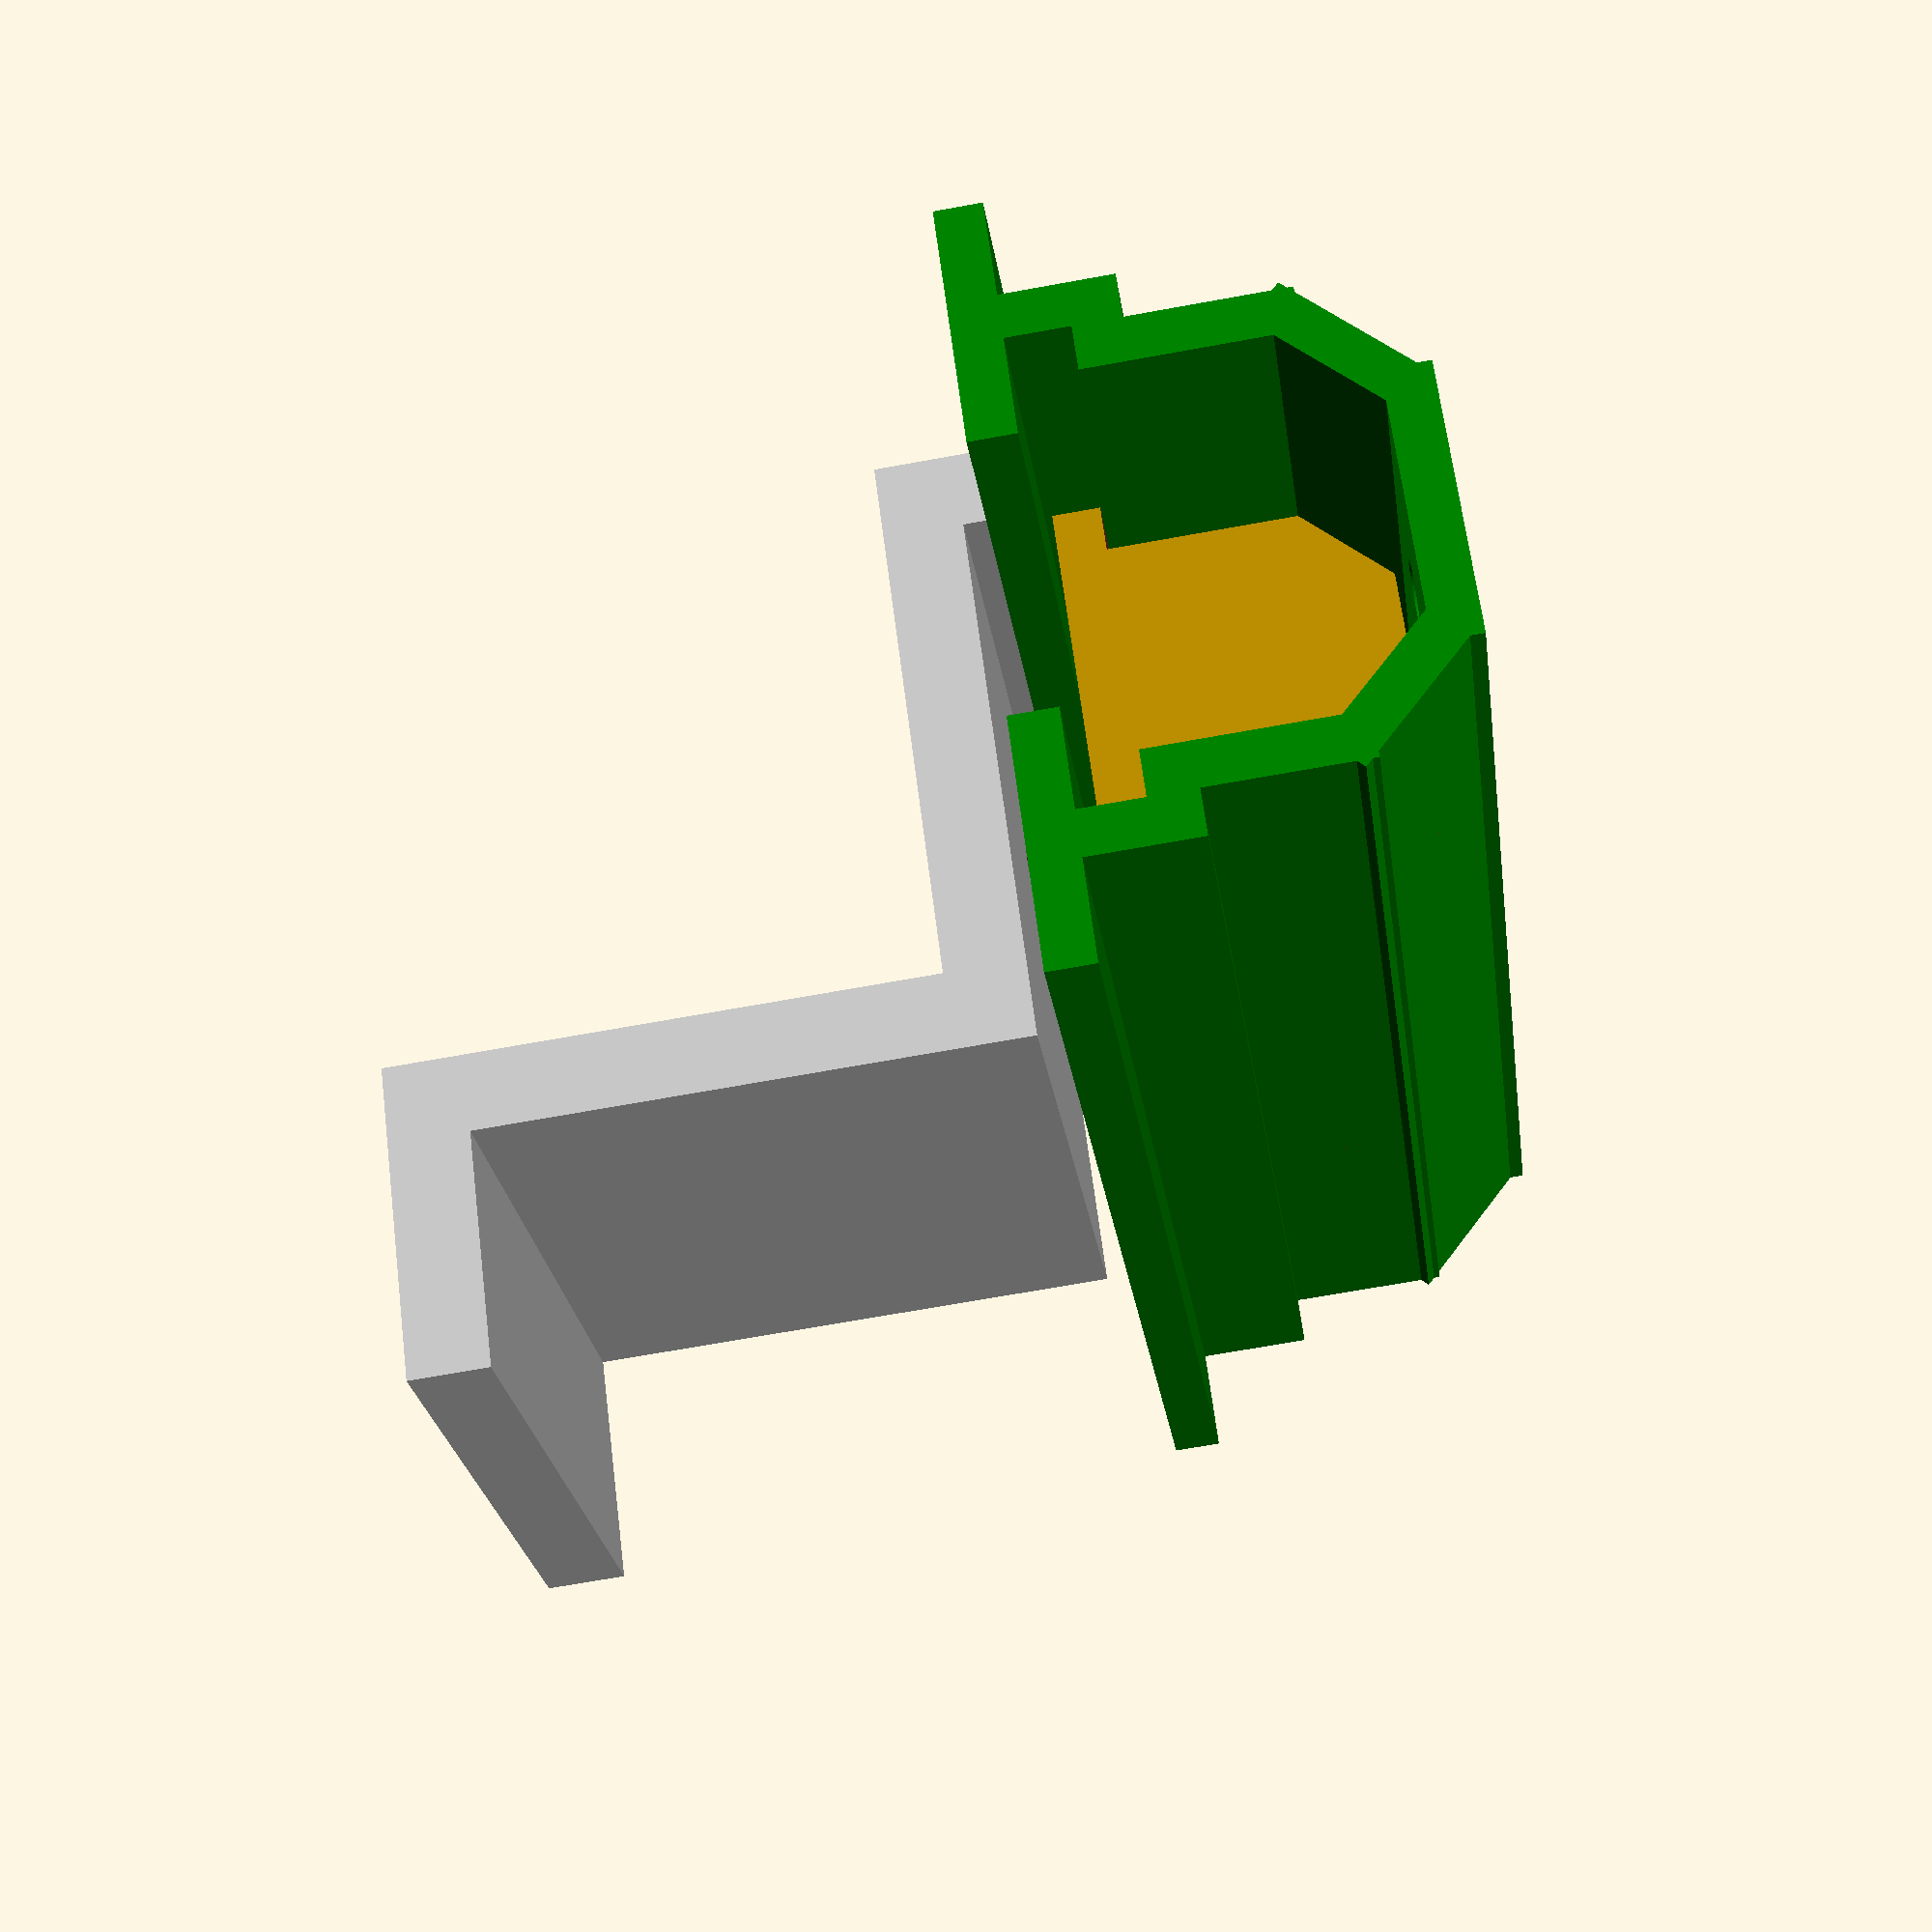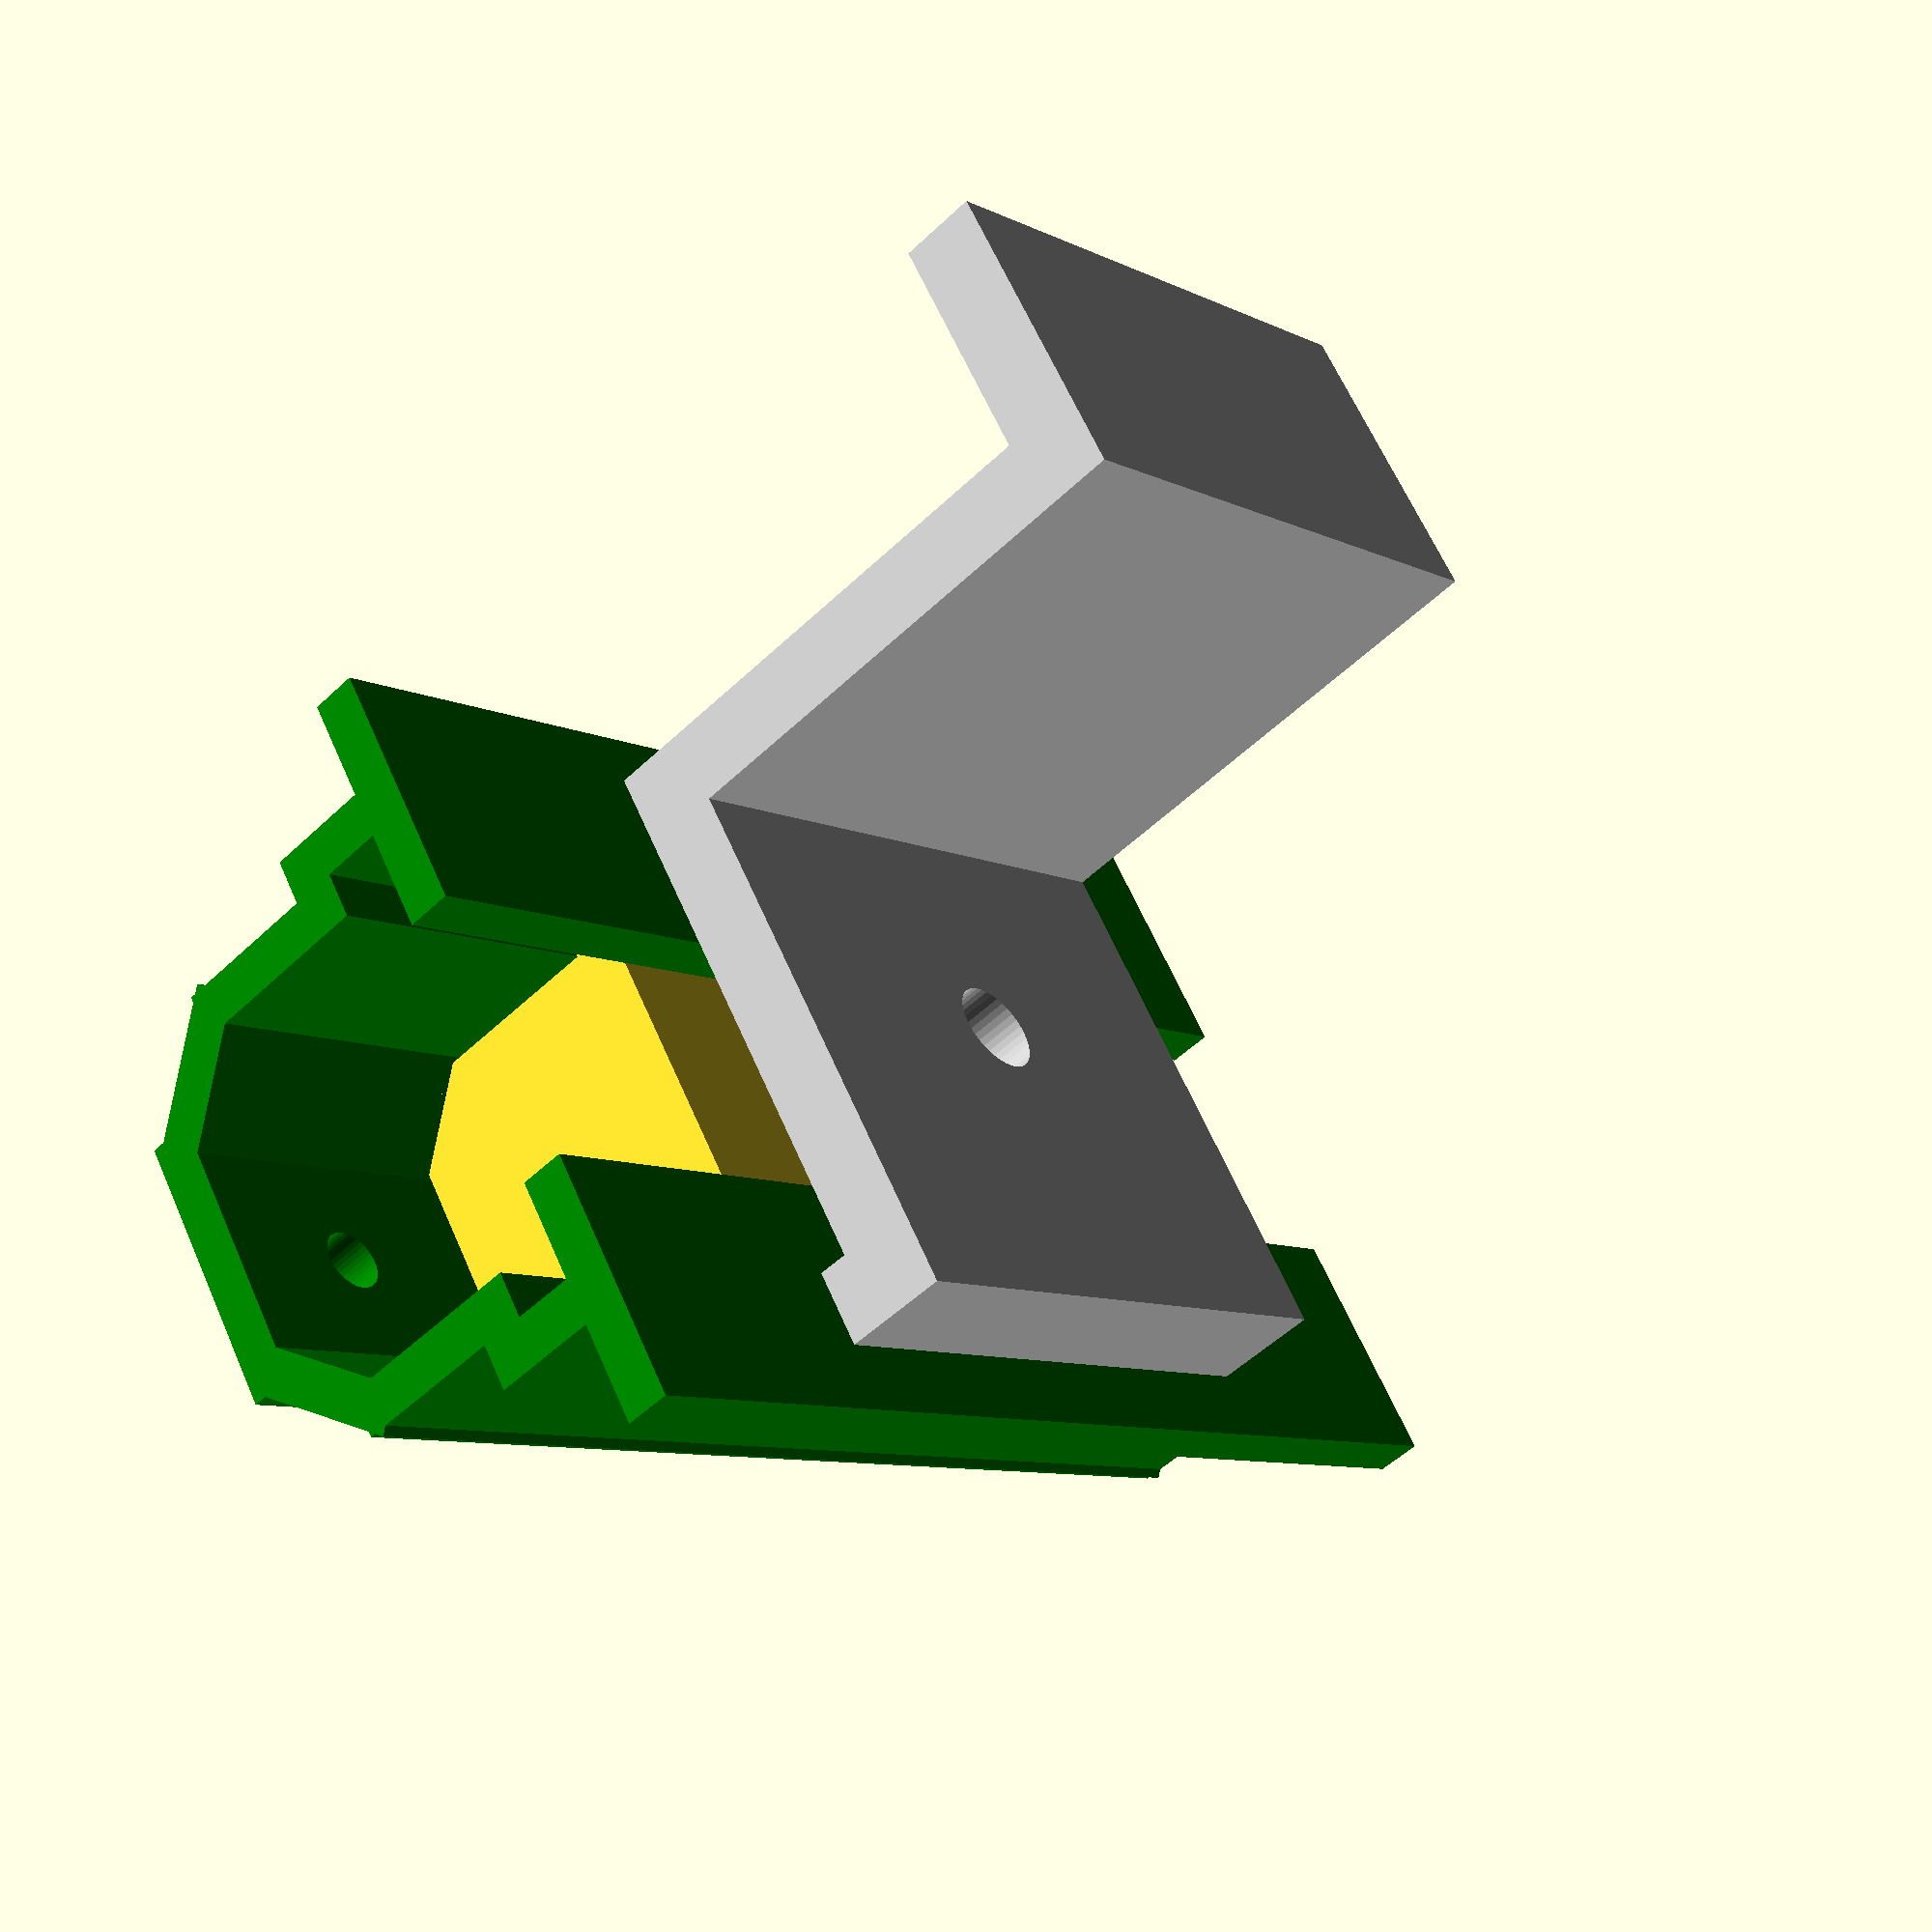
<openscad>
// Solar Mount

/* [Parts] */
Rail = true;
Nut = true;
Clamp = true;


// --------------------------


module Rail() {
    L= 80;
    W = 3;
    
    difference() {
    
        union() {
            translate([-17,0,12])
            cube([16,L,W],center=true);
            
            translate([17,0,12])
            cube([16,L,W],center=true);
            
            translate([-17,0,8])
            cube([W,L,6],center=true);
            
            translate([17,0,8])
            cube([W,L,6],center=true);
            
            translate([-15.5,0,5])
            cube([6,L,W],center=true);
            
            translate([15.5,0,5])
            cube([6,L,W],center=true);
            
            translate([-14,0,-1])
            cube([W,L,11],center=true);
            
            translate([14,0,-1])
            cube([W,L,11],center=true);
            
            translate([-11,0,-8.5])
            rotate([0,-45,0])
            cube([W,L,11],center=true);
            
            translate([11,0,-8.5])
            rotate([0,-135,0])
            cube([W,L,11],center=true);
            
            translate([0,0,-12])
            cube([18,L,W],center=true);    
        }
        translate([0,-30,0])
        cylinder(d=4,h=50,center=true,$fn=40);
        translate([0,30,0])
        cylinder(d=4,h=50,center=true,$fn=40);
    }
    
}

module Nut() {
    
    difference() {
    
        translate([0,0,0])
        cube([30,40,20],center=true);

        translate([-32,0,-3])
        cube([40,50,20],center=true);
        
        translate([32,0,-3])
        cube([40,50,20],center=true);
        
        translate([-28,0,-3])
        rotate([0,-135,0])
        cube([40,50,20],center=true);

        translate([28,0,-3])
        rotate([0,-45,0])
        cube([40,50,20],center=true);

        cylinder(d=6,h=50,center=true,$fn=40);
        translate([0,0,-8])
        cylinder(d=10,h=6,center=true,$fn=6);
    }
}

module Clamp() {
    W =5;
    
    difference() {
        union()
        translate([-17,0,35])    
        {
            translate([0,0,0])
            cube([W,40, 35],center=true);
            translate([-7.5,0,17])
            cube([20,40,W],center=true);
            translate([17.5,0,-17])
            cube([40,40,W],center=true);
            translate([35,0,-20])
            cube([W,40,W],center=true);
        }
        translate([0,0,30])
        cylinder(d=6,h=50,center=true,$fn=40);
    }
}

// --------------------------

if (Rail) color("Green")Rail();
    
if (Nut) Nut();
    
if (Clamp) color("Silver") Clamp();
    

</openscad>
<views>
elev=249.1 azim=133.9 roll=79.7 proj=p view=solid
elev=52.3 azim=55.8 roll=315.6 proj=p view=wireframe
</views>
